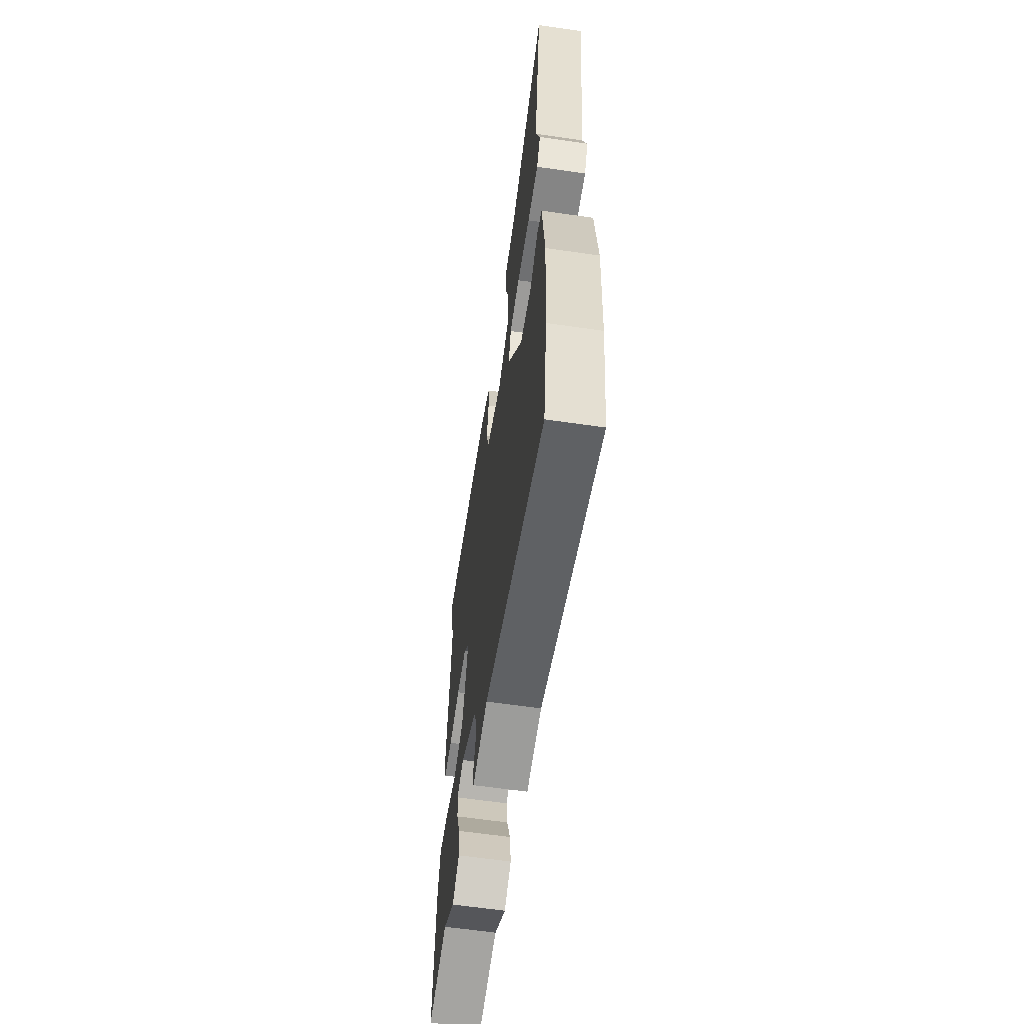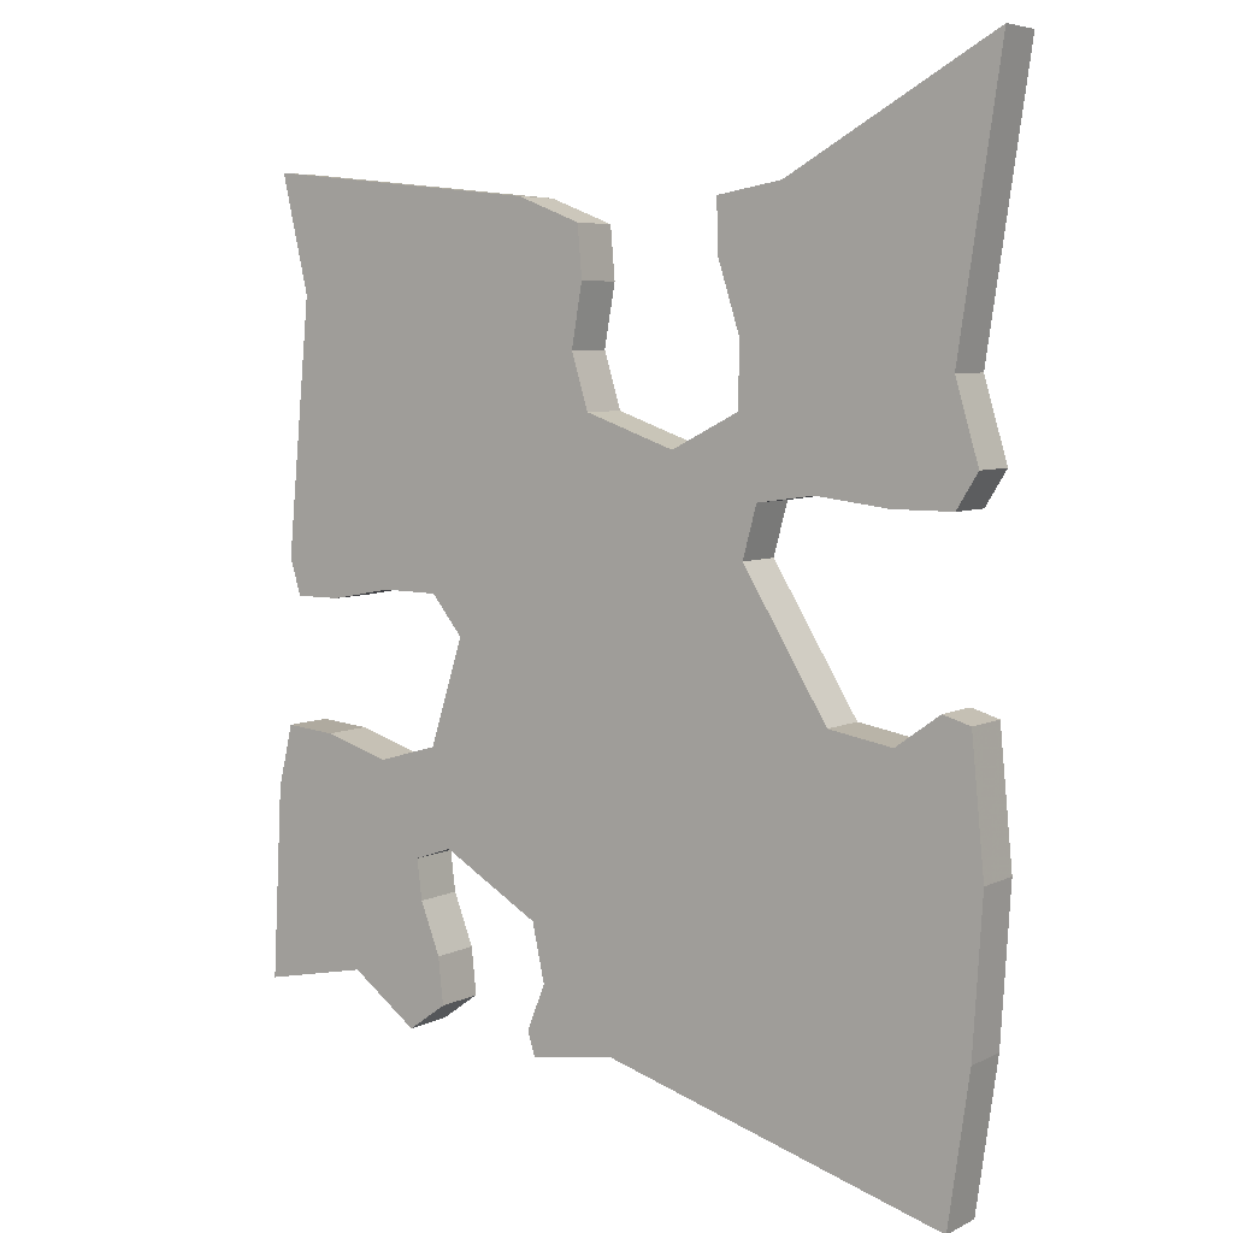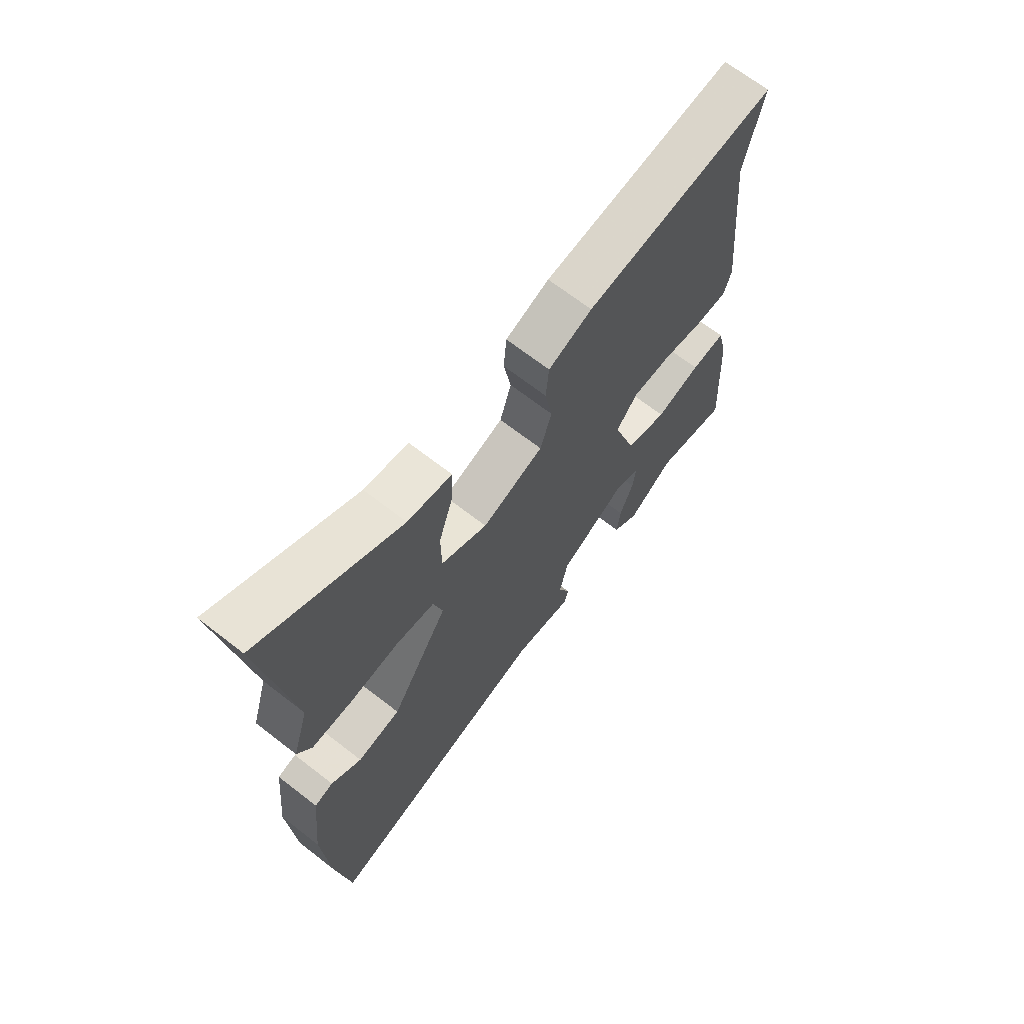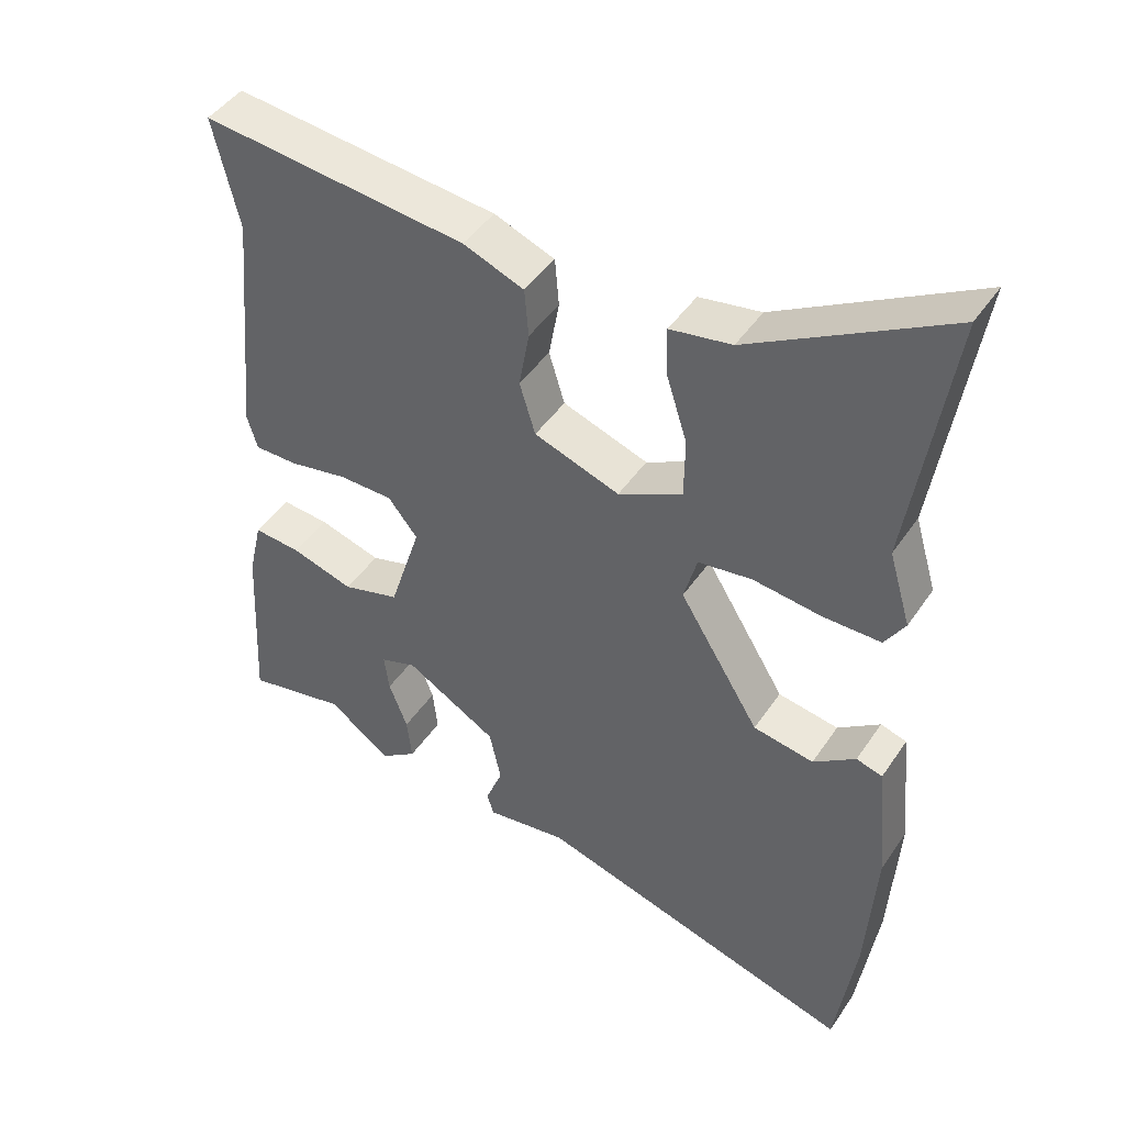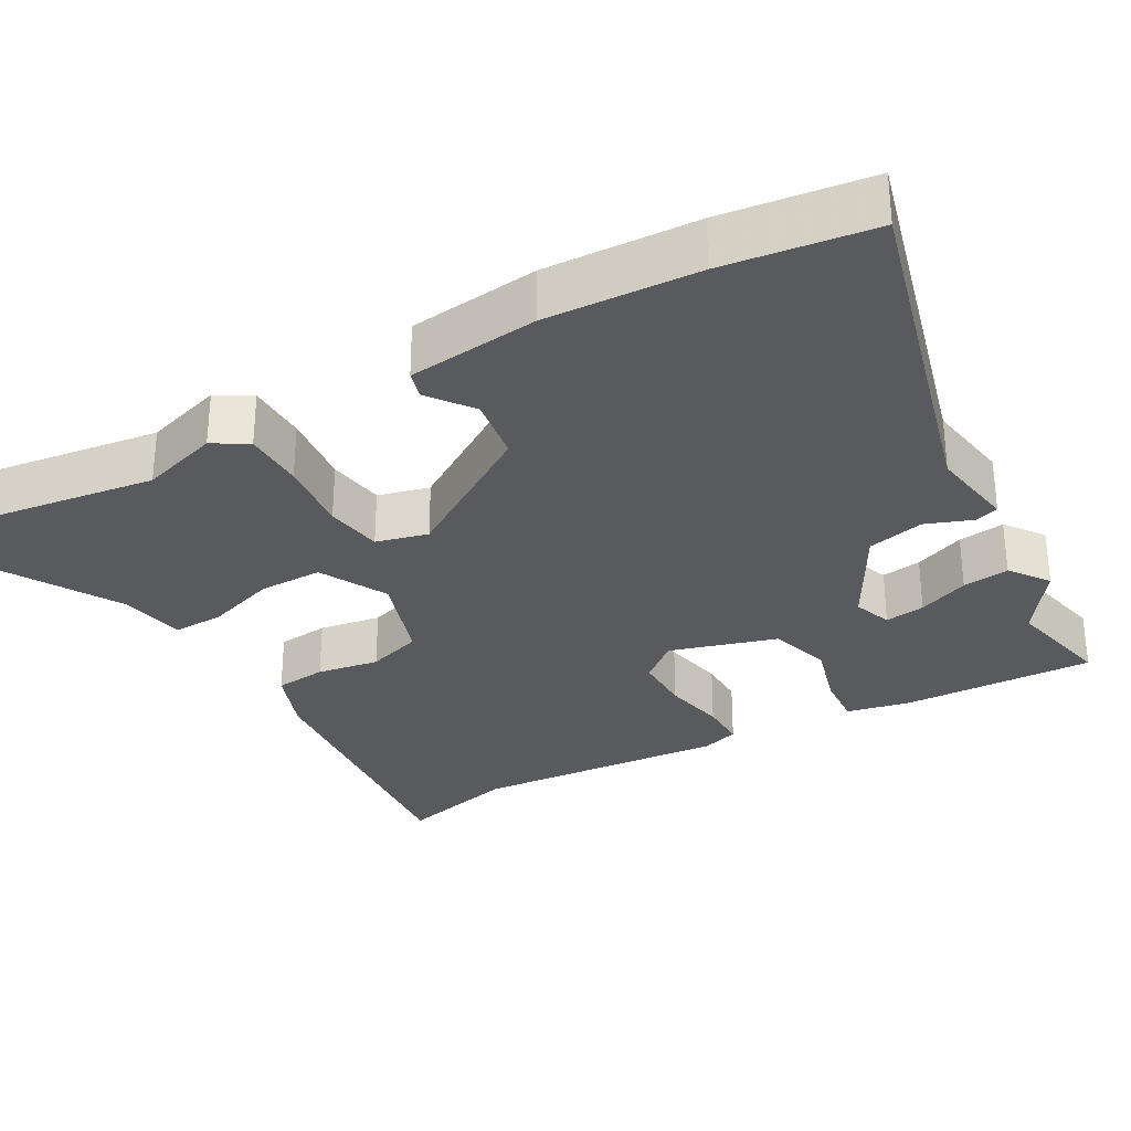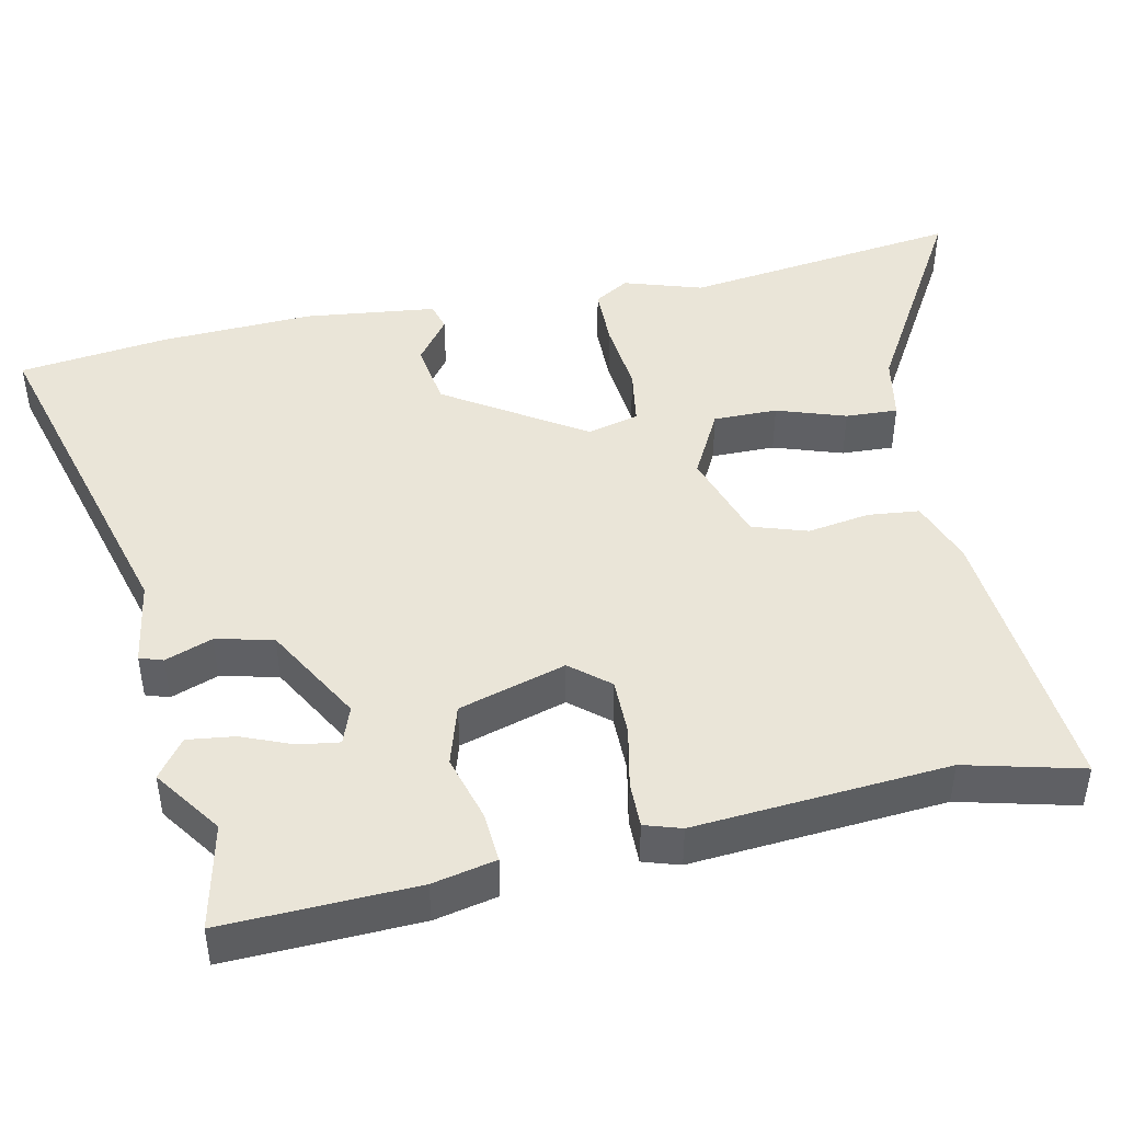
<metadata>
{"format":"obj","ext":"obj","renderer":"f3d","projection":"perspective","resolution":1024,"background":"white","views":[{"elev":-61.7,"azim":81.6,"up":"+Z"},{"elev":5.9,"azim":34.8,"up":"+Z"},{"elev":68.1,"azim":127.9,"up":"+Z"},{"elev":45.2,"azim":32.0,"up":"+Z"},{"elev":-30.7,"azim":120.3,"up":"+Y"},{"elev":45.1,"azim":-101.0,"up":"+Y"}]}
</metadata>
<code>
v 0.529 0.07 0.692
v 0.472 0.07 0.313
v 0.504 0.07 0.206
v 0.475 0.07 0.159
v 0.392 0.07 0.159
v 0.292 0.07 0.171
v 0.214 0.07 0.16
v 0.195 0.07 0.09
v 0.312 0.07 -0.099
v 0.4 0.07 -0.114
v 0.461 0.07 -0.07
v 0.499 0.07 -0.081
v 0.517 0.07 -0.261
v 0.504 0.07 -0.469
v 0.475 0.07 -0.672
v 0.006 0.07 -0.536
v -0.112 0.07 -0.553
v -0.122 0.07 -0.521
v -0.097 0.07 -0.457
v -0.114 0.07 -0.379
v -0.248 0.07 -0.301
v -0.3 0.07 -0.319
v -0.293 0.07 -0.374
v -0.266 0.07 -0.444
v -0.259 0.07 -0.508
v -0.312 0.07 -0.546
v -0.403 0.07 -0.48
v -0.549 0.07 -0.51
v -0.535 0.07 -0.248
v -0.515 0.07 -0.162
v -0.446 0.07 -0.168
v -0.356 0.07 -0.195
v -0.273 0.07 -0.171
v -0.227 0.07 -0.026
v -0.27 0.07 0.027
v -0.348 0.07 0.028
v -0.433 0.07 0.012
v -0.496 0.07 0.012
v -0.511 0.07 0.062
v -0.478 0.07 0.407
v -0.515 0.07 0.566
v -0.131 0.07 0.525
v -0.043 0.07 0.491
v -0.037 0.07 0.421
v -0.052 0.07 0.337
v -0.029 0.07 0.262
v 0.095 0.07 0.219
v 0.188 0.07 0.266
v 0.189 0.07 0.353
v 0.159 0.07 0.447
v 0.157 0.07 0.518
v 0.246 0.07 0.533
v 0.529 0 0.692
v 0.472 0 0.313
v 0.504 0 0.206
v 0.475 0 0.159
v 0.392 0 0.159
v 0.292 0 0.171
v 0.214 0 0.16
v 0.195 0 0.09
v 0.312 0 -0.099
v 0.4 0 -0.114
v 0.461 0 -0.07
v 0.499 0 -0.081
v 0.517 0 -0.261
v 0.504 0 -0.469
v 0.475 0 -0.672
v 0.006 0 -0.536
v -0.112 0 -0.553
v -0.122 0 -0.521
v -0.097 0 -0.457
v -0.114 0 -0.379
v -0.248 0 -0.301
v -0.3 0 -0.319
v -0.293 0 -0.374
v -0.266 0 -0.444
v -0.259 0 -0.508
v -0.312 0 -0.546
v -0.403 0 -0.48
v -0.549 0 -0.51
v -0.535 0 -0.248
v -0.515 0 -0.162
v -0.446 0 -0.168
v -0.356 0 -0.195
v -0.273 0 -0.171
v -0.227 0 -0.026
v -0.27 0 0.027
v -0.348 0 0.028
v -0.433 0 0.012
v -0.496 0 0.012
v -0.511 0 0.062
v -0.478 0 0.407
v -0.515 0 0.566
v -0.131 0 0.525
v -0.043 0 0.491
v -0.037 0 0.421
v -0.052 0 0.337
v -0.029 0 0.262
v 0.095 0 0.219
v 0.188 0 0.266
v 0.189 0 0.353
v 0.159 0 0.447
v 0.157 0 0.518
v 0.246 0 0.533
f 49 50 51 52
f 52 1 2
f 49 52 2
f 48 49 2
f 4 5 6
f 3 4 6
f 2 3 6
f 48 2 6
f 47 48 6
f 43 44 45
f 42 43 45
f 41 42 45
f 40 41 45
f 40 45 46
f 39 40 46
f 38 39 46
f 37 38 46
f 36 37 46
f 35 36 46 47
f 30 31 32
f 29 30 32
f 28 29 32
f 27 28 32
f 27 32 33
f 25 26 27
f 24 25 27
f 23 24 27
f 22 23 27
f 22 27 33
f 21 22 33 34
f 16 17 18 19
f 16 19 20
f 14 15 16
f 13 14 16
f 12 13 16
f 11 12 16
f 10 11 16
f 9 10 16 20
f 20 21 34
f 9 20 34
f 8 9 34
f 47 6 7
f 34 35 47
f 8 34 47
f 7 8 47
f 104 103 102 101
f 54 53 104
f 54 104 101
f 54 101 100
f 58 57 56
f 58 56 55
f 58 55 54
f 58 54 100
f 58 100 99
f 97 96 95
f 97 95 94
f 97 94 93
f 97 93 92
f 98 97 92
f 98 92 91
f 98 91 90
f 98 90 89
f 98 89 88
f 99 98 88 87
f 84 83 82
f 84 82 81
f 84 81 80
f 84 80 79
f 85 84 79
f 79 78 77
f 79 77 76
f 79 76 75
f 79 75 74
f 85 79 74
f 86 85 74 73
f 71 70 69 68
f 72 71 68
f 68 67 66
f 68 66 65
f 68 65 64
f 68 64 63
f 68 63 62
f 72 68 62 61
f 86 73 72
f 86 72 61
f 86 61 60
f 59 58 99
f 99 87 86
f 99 86 60
f 99 60 59
f 1 53 54 2
f 2 54 55 3
f 3 55 56 4
f 4 56 57 5
f 5 57 58 6
f 6 58 59 7
f 7 59 60 8
f 8 60 61 9
f 9 61 62 10
f 10 62 63 11
f 11 63 64 12
f 12 64 65 13
f 13 65 66 14
f 14 66 67 15
f 15 67 68 16
f 16 68 69 17
f 17 69 70 18
f 18 70 71 19
f 19 71 72 20
f 20 72 73 21
f 21 73 74 22
f 22 74 75 23
f 23 75 76 24
f 24 76 77 25
f 25 77 78 26
f 26 78 79 27
f 27 79 80 28
f 28 80 81 29
f 29 81 82 30
f 30 82 83 31
f 31 83 84 32
f 32 84 85 33
f 33 85 86 34
f 34 86 87 35
f 35 87 88 36
f 36 88 89 37
f 37 89 90 38
f 38 90 91 39
f 39 91 92 40
f 40 92 93 41
f 41 93 94 42
f 42 94 95 43
f 43 95 96 44
f 44 96 97 45
f 45 97 98 46
f 46 98 99 47
f 47 99 100 48
f 48 100 101 49
f 49 101 102 50
f 50 102 103 51
f 51 103 104 52
f 52 104 53 1

</code>
